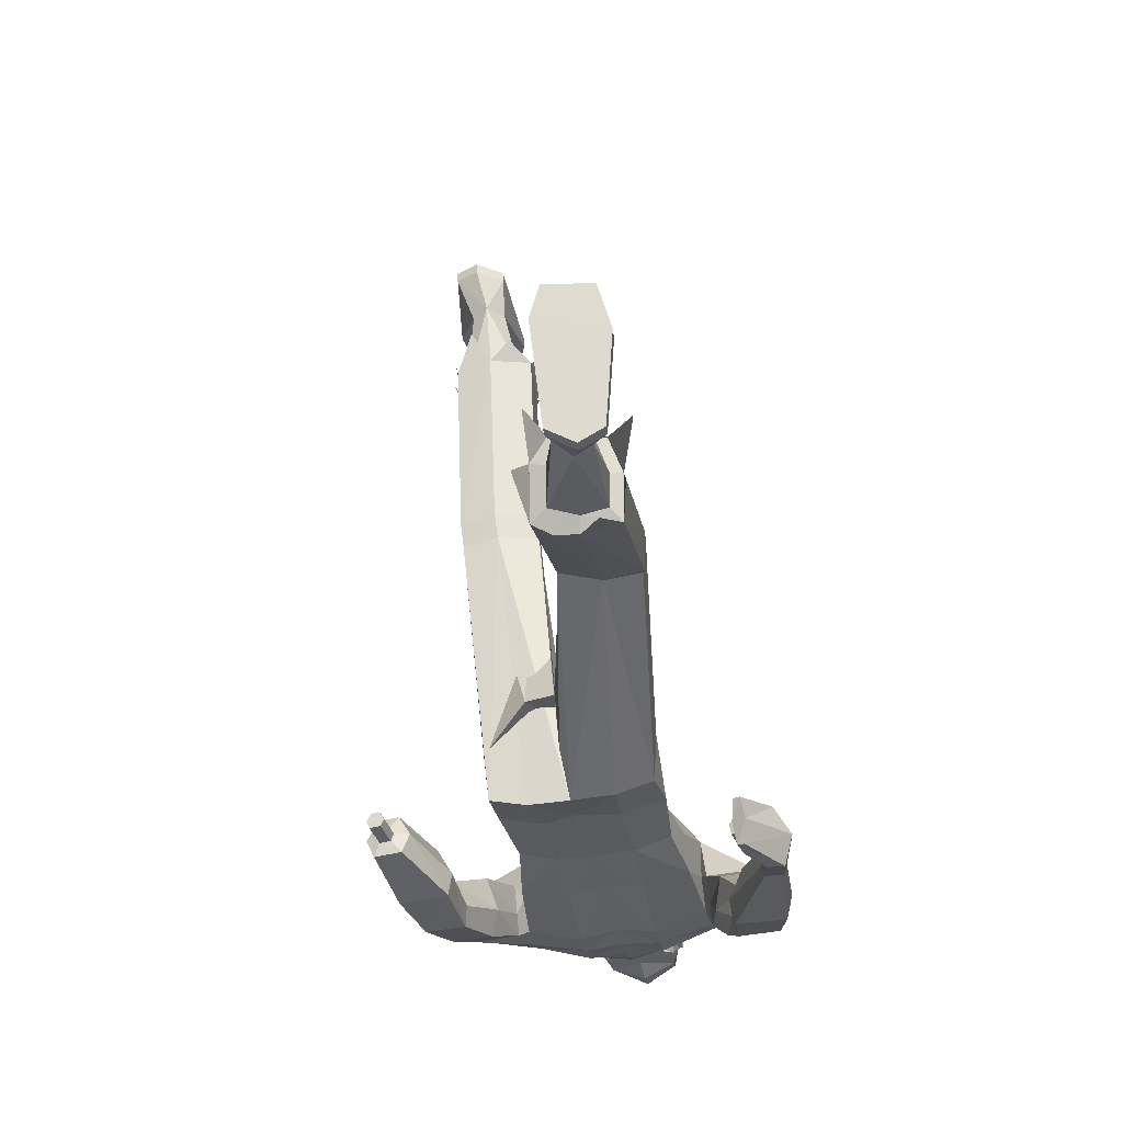
<metadata>
{"format":"obj","ext":"obj","renderer":"f3d","projection":"perspective","resolution":1024,"background":"white","views":[{"elev":-46.3,"azim":10.1,"up":"+Z"}]}
</metadata>
<code>
o MilkShape3D_Mesh
v 0.0153 0.7667 0.4894
v 0.02789 0.7717 0.4913
v 0.01822 0.771 0.5082
v 0.01535 0.771 0.5083
v 0.04163 0.714 0.4609
v 0.04825 0.7576 0.4768
v 0.01494 0.7091 0.4685
v 0.01565 0.8212 0.5129
v 0.01861 0.8212 0.5129
v 0.02168 0.8153 0.5098
v 0.05304 0.8125 0.4955
v 0.05793 0.7853 0.4869
v 0.07283 0.8047 0.486
v 0.07727 0.8421 0.4821
v 0.05505 0.8319 0.4979
v 0.053 0.8399 0.513
v 0.01583 0.8494 0.5248
v 0.0638 0.88 0.5108
v 0.01609 0.8918 0.5256
v 0.01497 0.7245 0.4103
v 0.04231 0.725 0.4105
v 0.01477 0.6679 0.3973
v 0.06015 0.7055 0.385
v 0.06297 0.915 0.5023
v 0.01627 0.9251 0.5125
v 0.07269 0.7958 0.3832
v 0.06831 0.774 0.4374
v 0.06584 0.7735 0.375
v 0.0767 0.7337 0.3091
v 0.09747 0.8869 0.4091
v 0.08835 0.868 0.4248
v 0.09735 0.8722 0.3838
v 0.08811 0.8313 0.4088
v 0.0971 0.8287 0.3866
v 0.08886 0.8287 0.3866
v 0.08479 0.8281 0.4511
v 0.07884 0.8626 0.3672
v 0.08911 0.8722 0.3838
v 0.07448 0.8988 0.3698
v 0.08923 0.8869 0.4091
v 0.07118 0.9526 0.4057
v 0.07395 0.9472 0.4596
v 0.04817 0.7898 0.3435
v 0.04831 0.8112 0.3549
v 0.04848 0.839 0.3589
v 0.05446 0.8395 0.3664
v 0.01576 0.8668 0.3532
v 0.016 0.9086 0.3489
v 0.01629 0.9525 0.3686
v 0.01648 0.9788 0.4
v 0.01649 0.9694 0.466
v 0.01561 0.8431 0.3482
v 0.01543 0.8143 0.3402
v 0.01529 0.7934 0.324
v 0.0808 0.7311 0.2725
v 0.01493 0.7242 0.2575
v 0.01509 0.7662 0.2849
v 0.01248 0.771 0.5083
v 0.002786 0.7719 0.4913
v -0.01171 0.7143 0.461
v -0.01777 0.758 0.4769
v 0.0127 0.8212 0.5129
v 0.009548 0.8154 0.5098
v -0.02187 0.8129 0.4956
v -0.0271 0.7858 0.487
v -0.04177 0.8054 0.4861
v -0.04578 0.8428 0.4822
v -0.02364 0.8324 0.498
v -0.02146 0.8404 0.5131
v -0.03179 0.8806 0.5109
v -0.01236 0.7253 0.4106
v -0.03034 0.7058 0.3851
v -0.03056 0.9156 0.5024
v -0.03772 0.7746 0.4375
v -0.04195 0.7965 0.3833
v -0.03539 0.7741 0.3751
v -0.04674 0.7341 0.3092
v -0.0657 0.8732 0.384
v -0.05666 0.8688 0.4249
v -0.06559 0.8879 0.4092
v -0.06596 0.8296 0.3867
v -0.0569 0.8321 0.4089
v -0.05772 0.8296 0.3867
v -0.05353 0.8289 0.4513
v -0.05746 0.8731 0.384
v -0.04734 0.8633 0.3673
v -0.04255 0.8995 0.3699
v -0.05735 0.8878 0.4092
v -0.03853 0.9532 0.4058
v -0.04125 0.9479 0.4597
v -0.01759 0.7902 0.3435
v -0.01745 0.8116 0.355
v -0.02324 0.8399 0.3665
v -0.01728 0.8393 0.359
v -0.05088 0.7315 0.2726
v 0.3539 0.02596 -0.02685
v 0.3492 0.1536 0.002464
v 0.3297 0.1483 0.000234
v 0.3805 0.04779 -0.06973
v 0.3597 0.1676 -0.02848
v 0.3191 0.04132 -0.07216
v 0.3182 0.09902 -0.05008
v 0.3224 0.1665 -0.04975
v 0.3345 0.06211 -0.1193
v 0.3552 0.1722 -0.04737
v 0.3637 0.06704 -0.1176
v 0.3104 -0.06126 -0.07426
v 0.3295 0.02322 -0.0283
v 0.2985 -0.05516 -0.07097
v 0.2932 -0.03713 -0.1036
v 0.3159 -0.0505 -0.1103
v 0.2984 -0.02537 -0.142
v 0.3096 -0.03052 -0.1449
v 0.3288 0.08289 -0.01254
v 0.2835 0.04416 -0.05859
v 0.3003 0.02977 -0.03956
v 0.2806 0.03807 -0.03972
v 0.2995 0.03873 -0.06063
v 0.2905 0.1071 -0.02574
v 0.3247 0.1517 -0.01159
v 0.3196 0.1592 -0.03213
v 0.2946 0.1088 -0.04506
v 0.3139 0.07899 -0.0159
v 0.2221 0.632 0.3462
v 0.2578 0.6465 0.2709
v 0.2177 0.6708 0.3139
v 0.2565 0.5908 0.3296
v 0.2886 0.5604 0.2312
v 0.2768 0.5343 0.2743
v 0.2748 0.598 0.2147
v 0.1774 0.6392 0.2435
v 0.1776 0.6949 0.2787
v 0.1775 0.6651 0.3438
v 0.1773 0.6129 0.378
v 0.1771 0.5458 0.3638
v 0.1771 0.5815 0.2289
v 0.1889 0.5129 0.2541
v 0.177 0.5369 0.2732
v 0.1891 0.5487 0.2184
v 0.1893 0.5766 0.1905
v 0.2956 0.4488 0.1972
v 0.2206 0.4422 0.19
v 0.2058 0.4818 0.1468
v 0.3135 0.4921 0.1582
v 0.2211 0.5158 0.1164
v 0.2939 0.5223 0.1233
v 0.307 0.3859 0.1132
v 0.2638 0.3802 0.1072
v 0.2415 0.4116 0.07343
v 0.3303 0.4203 0.08312
v 0.2477 0.4381 0.04934
v 0.3204 0.444 0.05572
v 0.3247 0.3133 0.09179
v 0.2731 0.3055 0.08871
v 0.2464 0.3234 0.03729
v 0.3523 0.3356 0.0424
v 0.2535 0.3402 -0.001671
v 0.3403 0.3485 0.001586
v -0.3375 0.1045 0.1136
v -0.3149 0.1015 0.1297
v -0.33 0.1033 0.1297
v -0.3066 0.1016 0.1136
v -0.3317 0.1044 0.09905
v -0.312 0.1025 0.09907
v -0.308 0.1479 0.1345
v -0.323 0.1497 0.1345
v -0.3305 0.1509 0.1183
v -0.2997 0.148 0.1183
v -0.3247 0.1509 0.1038
v -0.305 0.1489 0.1038
v -0.2938 0.1525 0.1588
v -0.3313 0.157 0.1587
v -0.3501 0.16 0.1185
v -0.273 0.1527 0.1184
v -0.3357 0.1599 0.08205
v -0.2864 0.155 0.08212
v 0.1587 -0.9787 0.1037
v 0.1394 -0.9602 0.05411
v 0.2382 -0.9745 0.09235
v 0.2559 -0.948 0.02146
v 0.1492 -0.8977 -0.1102
v 0.236 -0.8942 -0.1194
v 0.1954 -0.8874 -0.1376
v 0.159 -0.8369 -0.01562
v 0.1342 -0.6978 0.08087
v 0.1143 -0.688 0.053
v 0.1476 -0.825 -0.04911
v 0.196 -0.8302 -0.0176
v 0.1925 -0.6891 0.07688
v 0.2054 -0.8112 -0.05689
v 0.2055 -0.6699 0.03904
v 0.1111 -0.6636 -0.0125
v 0.1767 -0.81 -0.07649
v 0.2018 -0.6495 -0.0131
v 0.1593 -0.6525 -0.02578
v 0.1567 -0.9555 0.1124
v 0.1375 -0.937 0.06278
v 0.2362 -0.9513 0.101
v 0.2539 -0.9242 0.0287
v 0.1478 -0.877 -0.1024
v 0.2346 -0.8735 -0.1117
v 0.194 -0.8667 -0.1298
v -0.1704 0.09939 1.299
v -0.07121 0.06028 1.292
v -0.09113 0.1128 1.296
v -0.1871 0.02362 1.294
v -0.07864 -0.1151 1.279
v -0.1652 -0.1264 1.282
v -0.1244 -0.1451 1.279
v -0.05535 -0.01773 1.03
v -0.07562 0.01142 1.033
v -0.09309 -0.04191 1.194
v -0.08113 -0.07722 1.192
v -0.1341 0.004197 1.028
v -0.1303 -0.04632 1.19
v -0.1467 -0.03776 1.021
v -0.1392 -0.08953 1.183
v -0.05119 -0.0874 1.025
v -0.11 -0.1082 1.186
v -0.1422 -0.09347 1.016
v -0.09938 -0.1041 1.021
v -0.0902 0.1145 1.272
v -0.07028 0.06203 1.267
v -0.1695 0.1011 1.274
v -0.1861 0.02385 1.269
v -0.07818 -0.1135 1.257
v -0.1648 -0.1248 1.26
v -0.1239 -0.1435 1.257
v 0.01235 0.01374 0.2694
v 0.07859 0.03214 0.2776
v 0.01308 0.1632 0.3254
v 0.08254 0.1468 0.2999
v 0.1612 0.09308 0.2222
v 0.154 0.1951 0.2439
v 0.1539 0.1072 0.1321
v 0.159 0.2121 0.1839
v 0.07462 -0.3491 0.2625
v 0.01211 -0.04672 0.2205
v 0.1043 -0.3483 0.2971
v 0.175 -0.34 0.2847
v 0.2109 -0.3341 0.2397
v 0.01224 -0.003219 0.1274
v 0.06982 -0.3492 0.1805
v 0.2053 -0.3331 0.1741
v 0.1095 -0.4153 0.2682
v 0.07977 -0.4013 0.2324
v 0.1774 -0.4044 0.2552
v 0.2161 -0.3792 0.2164
v 0.07497 -0.3727 0.1556
v 0.2105 -0.3553 0.1552
v 0.118 -0.6952 0.1079
v 0.08835 -0.6815 0.06853
v 0.2052 -0.6832 0.1022
v 0.2246 -0.6562 0.04867
v 0.08355 -0.647 -0.02406
v 0.2191 -0.6274 -0.02505
v 0.1373 -0.7289 0.08646
v 0.2336 -0.6991 -0.01145
v 0.2556 -0.7615 0.05187
v 0.09194 -0.7633 0.1002
v 0.06997 -0.7268 0.007255
v -0.05374 0.03262 0.2776
v -0.05684 0.1474 0.2999
v -0.1359 0.09416 0.2223
v -0.128 0.1961 0.244
v -0.133 0.2131 0.184
v -0.1286 0.1083 0.1322
v -0.03294 0.09139 0.6471
v -0.06328 0.1254 0.6454
v -0.134 0.1113 0.6407
v -0.1693 0.06549 0.639
v -0.0266 0.00965 0.652
v -0.1625 -2e-06 0.6417
v -0.06567 0.1111 0.7078
v -0.03552 0.07331 0.7034
v -0.1336 0.0944 0.7039
v -0.172 0.0494 0.6923
v -0.02962 -0.008402 0.6976
v -0.1656 -0.01593 0.6865
v -0.06034 0.0369 1.022
v -0.03008 -0.004289 1.019
v -0.1477 0.02659 1.016
v -0.1666 -0.03275 1.006
v -0.02395 -0.1028 1.012
v -0.16 -0.1115 0.9987
v -0.07781 0.02557 1.061
v -0.1724 -0.07831 1.064
v -0.194 -0.000249 1.107
v -0.03173 0.04931 1.088
v -0.008506 -0.04983 1.079
v 0.0126 0.09922 0.1031
v 0.01308 0.1913 0.1511
v 0.08795 0.106 0.1106
v 0.08116 0.2124 0.1581
v 0.1419 -0.3421 0.1614
v 0.147 -0.3593 0.1402
v 0.1556 -0.6315 -0.0429
v 0.1924 -0.6896 -0.07585
v 0.1194 -0.6607 -0.06798
v -0.06269 0.1066 0.1106
v -0.0551 0.2128 0.1581
v -0.09852 -0.01108 0.6489
v -0.1016 -0.02819 0.692
v -0.09596 -0.1264 1.005
v -0.1299 -0.1421 1.072
v -0.0581 -0.1416 1.039
v 0.0135 0.322 0.3604
v 0.0972 0.3263 0.3255
v 0.1168 0.4229 0.3726
v 0.01389 0.4234 0.3984
v 0.1282 0.5384 0.3971
v 0.01434 0.5443 0.4241
v 0.1313 0.6281 0.378
v 0.1439 0.3348 0.2735
v 0.1608 0.4395 0.2958
v 0.1306 0.6953 0.3501
v -0.07018 0.3269 0.3256
v -0.08904 0.4237 0.3727
v -0.09959 0.5392 0.3972
v -0.102 0.6289 0.3781
v -0.1169 0.3358 0.2736
v -0.1329 0.4406 0.2959
v -0.1484 0.547 0.3639
v -0.1482 0.6141 0.3782
v -0.148 0.6663 0.3439
v -0.1009 0.6961 0.3502
v -0.1485 0.5381 0.2733
v -0.1479 0.696 0.2788
v -0.1623 0.5106 0.2791
v 0.149 0.3486 0.2153
v 0.1658 0.4551 0.2184
v 0.08167 0.3493 0.1932
v 0.08206 0.4568 0.1967
v 0.08255 0.5914 0.2052
v 0.08275 0.6443 0.2205
v 0.08296 0.7009 0.2465
v 0.01349 0.3375 0.1806
v 0.01388 0.4426 0.1956
v 0.01438 0.5802 0.2088
v 0.0146 0.6377 0.221
v 0.01481 0.6933 0.2429
v -0.1219 0.3496 0.2154
v -0.138 0.4562 0.2185
v -0.1483 0.5826 0.229
v -0.05459 0.3498 0.1932
v -0.0542 0.4573 0.1967
v -0.0537 0.5919 0.2053
v -0.1481 0.6404 0.2436
v -0.05351 0.6448 0.2205
v -0.05329 0.7014 0.2466
v -0.1622 0.5366 0.2358
v -0.1874 0.6787 0.299
v -0.2284 0.6457 0.2634
v -0.1923 0.6491 0.3398
v -0.2277 0.6058 0.3338
v -0.2496 0.5381 0.2939
v -0.2613 0.5532 0.2458
v -0.2469 0.5855 0.2206
v -0.1621 0.5569 0.202
v -0.2709 0.437 0.2398
v -0.1961 0.4272 0.2341
v -0.1809 0.4548 0.1825
v -0.2883 0.4699 0.1916
v -0.1959 0.4808 0.1449
v -0.2684 0.4903 0.1504
v -0.2844 0.3559 0.1736
v -0.2414 0.3479 0.1689
v -0.2188 0.3697 0.1285
v -0.3073 0.3825 0.1362
v -0.2247 0.3898 0.09874
v -0.2972 0.3986 0.1038
v -0.3027 0.2787 0.1757
v -0.2513 0.2697 0.1752
v -0.2245 0.2711 0.1208
v -0.3302 0.2853 0.1219
v -0.2316 0.2755 0.07855
v -0.3182 0.2852 0.07914
f 1 2 3
f 4 1 3
f 1 5 6
f 1 6 2
f 5 1 7
f 3 8 4
f 3 9 8
f 3 2 10
f 10 9 3
f 2 11 10
f 2 6 12
f 12 11 2
f 12 13 11
f 13 14 11
f 10 11 15
f 11 14 15
f 14 16 15
f 15 16 10
f 16 9 10
f 9 17 8
f 9 16 17
f 16 18 17
f 18 19 17
f 16 14 18
f 20 5 7
f 20 21 5
f 20 22 21
f 22 23 21
f 19 24 25
f 19 18 24
f 5 26 27
f 5 21 26
f 21 28 26
f 21 23 28
f 23 29 28
f 30 31 32
f 33 34 32
f 31 33 32
f 33 26 35
f 33 36 27
f 27 6 5
f 6 27 12
f 27 36 13
f 27 13 12
f 36 14 13
f 27 26 33
f 36 33 31
f 35 37 38
f 37 39 38
f 39 40 38
f 39 41 40
f 40 41 42
f 42 24 31
f 24 18 31
f 42 31 40
f 18 14 31
f 31 14 36
f 28 29 43
f 28 43 26
f 43 44 26
f 26 44 35
f 44 45 46
f 46 37 35
f 45 47 37
f 47 39 37
f 47 48 39
f 48 49 39
f 49 41 39
f 41 49 50
f 42 41 50
f 50 51 42
f 51 25 42
f 25 24 42
f 46 35 44
f 46 45 37
f 45 52 47
f 44 53 45
f 53 52 45
f 43 53 44
f 43 54 53
f 55 56 57
f 29 55 43
f 55 57 43
f 57 54 43
f 33 35 34
f 30 40 31
f 34 35 38
f 34 38 32
f 32 38 40
f 32 40 30
f 59 1 58
f 1 4 58
f 1 60 7
f 1 61 60
f 1 59 61
f 4 8 58
f 8 62 58
f 63 59 58
f 58 62 63
f 63 64 59
f 65 61 59
f 59 64 65
f 64 66 65
f 64 67 66
f 68 64 63
f 68 67 64
f 68 69 67
f 63 69 68
f 63 62 69
f 8 17 62
f 17 69 62
f 17 70 69
f 17 19 70
f 70 67 69
f 7 60 20
f 60 71 20
f 71 22 20
f 71 72 22
f 25 73 19
f 73 70 19
f 74 75 60
f 75 71 60
f 75 76 71
f 76 72 71
f 76 77 72
f 78 79 80
f 78 81 82
f 78 82 79
f 83 75 82
f 74 84 82
f 60 61 74
f 65 74 61
f 66 84 74
f 65 66 74
f 66 67 84
f 82 75 74
f 79 82 84
f 85 86 83
f 85 87 86
f 85 88 87
f 88 89 87
f 90 89 88
f 79 73 90
f 79 70 73
f 88 79 90
f 79 67 70
f 84 67 79
f 91 77 76
f 75 91 76
f 75 92 91
f 83 92 75
f 93 94 92
f 83 86 93
f 86 47 94
f 86 87 47
f 87 48 47
f 87 49 48
f 87 89 49
f 50 49 89
f 50 89 90
f 90 51 50
f 90 25 51
f 90 73 25
f 92 83 93
f 86 94 93
f 47 52 94
f 94 53 92
f 94 52 53
f 92 53 91
f 53 54 91
f 57 56 95
f 91 95 77
f 91 57 95
f 91 54 57
f 81 83 82
f 79 88 80
f 85 83 81
f 78 85 81
f 88 85 78
f 80 88 78
f 96 97 98
f 99 100 97
f 99 97 96
f 101 102 103
f 101 103 104
f 104 103 105
f 104 105 106
f 106 105 100
f 106 100 99
f 107 96 108
f 107 108 109
f 109 108 101
f 109 101 110
f 111 99 96
f 111 96 107
f 110 101 104
f 110 104 112
f 112 104 106
f 112 106 113
f 113 106 99
f 113 99 111
f 108 96 114
f 98 114 96
f 115 116 117
f 101 108 102
f 115 118 116
f 114 102 108
f 119 120 121
f 119 121 122
f 119 98 120
f 119 114 98
f 123 114 119
f 122 121 102
f 102 114 123
f 117 119 122
f 117 122 115
f 116 123 119
f 116 119 117
f 115 122 102
f 115 102 118
f 118 102 123
f 118 123 116
f 102 121 103
f 107 109 110
f 107 110 111
f 111 110 112
f 111 112 113
f 124 125 126
f 124 127 125
f 128 127 129
f 125 128 130
f 127 128 125
f 125 131 132
f 125 132 126
f 124 132 133
f 126 132 124
f 124 133 134
f 124 134 127
f 127 134 135
f 127 135 129
f 130 136 131
f 130 131 125
f 129 135 137
f 137 138 139
f 139 136 140
f 140 136 130
f 141 129 137
f 141 137 142
f 142 137 139
f 142 139 143
f 144 128 129
f 144 129 141
f 143 139 140
f 143 140 145
f 145 140 130
f 145 130 146
f 146 130 128
f 146 128 144
f 147 141 142
f 147 142 148
f 148 142 143
f 148 143 149
f 150 144 141
f 150 141 147
f 149 143 145
f 149 145 151
f 151 145 146
f 151 146 152
f 152 146 144
f 152 144 150
f 153 147 148
f 153 148 154
f 154 148 149
f 154 149 155
f 156 150 147
f 156 147 153
f 155 149 151
f 155 151 157
f 157 151 152
f 157 152 158
f 158 152 150
f 158 150 156
f 97 153 154
f 97 154 98
f 98 154 155
f 98 155 121
f 100 156 153
f 100 153 97
f 121 155 157
f 121 157 103
f 103 157 158
f 103 158 105
f 105 158 156
f 105 156 100
f 159 160 161
f 159 162 160
f 159 163 162
f 162 163 164
f 160 165 166
f 160 166 161
f 161 166 167
f 161 167 159
f 162 168 165
f 162 165 160
f 159 167 169
f 159 169 163
f 163 169 170
f 163 170 164
f 164 170 168
f 164 168 162
f 165 171 172
f 165 172 166
f 166 172 173
f 166 173 167
f 168 174 171
f 168 171 165
f 167 173 175
f 167 175 169
f 169 175 176
f 169 176 170
f 170 176 174
f 170 174 168
f 177 178 179
f 178 180 179
f 178 181 180
f 181 182 180
f 181 183 182
f 184 185 186
f 184 186 187
f 188 189 185
f 188 185 184
f 190 191 189
f 190 189 188
f 187 186 192
f 187 192 193
f 190 194 191
f 193 194 190
f 193 192 195
f 193 195 194
f 196 184 187
f 196 187 197
f 198 188 184
f 198 184 196
f 199 190 188
f 199 188 198
f 200 187 193
f 197 187 200
f 201 193 190
f 201 190 199
f 200 193 202
f 202 193 201
f 177 196 197
f 177 197 178
f 179 198 196
f 179 196 177
f 180 199 198
f 180 198 179
f 178 197 200
f 178 200 181
f 182 201 199
f 182 199 180
f 181 200 202
f 181 202 183
f 183 202 201
f 183 201 182
f 203 204 205
f 203 206 204
f 206 207 204
f 206 208 207
f 208 209 207
f 210 211 212
f 213 210 212
f 211 214 215
f 212 211 215
f 214 216 217
f 215 214 217
f 218 210 213
f 219 218 213
f 216 220 217
f 217 220 219
f 221 218 219
f 220 221 219
f 213 212 222
f 223 213 222
f 212 215 224
f 222 212 224
f 215 217 225
f 224 215 225
f 219 213 226
f 226 213 223
f 217 219 227
f 225 217 227
f 228 219 226
f 227 219 228
f 223 222 205
f 204 223 205
f 222 224 203
f 205 222 203
f 224 225 206
f 203 224 206
f 226 223 204
f 207 226 204
f 225 227 208
f 206 225 208
f 228 226 207
f 209 228 207
f 227 228 209
f 208 227 209
f 229 230 231
f 230 232 231
f 230 233 232
f 233 234 232
f 233 235 236
f 236 234 233
f 237 229 238
f 239 229 237
f 239 230 229
f 240 230 239
f 240 233 230
f 241 233 240
f 237 238 242
f 237 242 243
f 244 235 233
f 244 233 241
f 245 239 237
f 245 237 246
f 247 240 239
f 247 239 245
f 248 241 240
f 248 240 247
f 246 237 243
f 246 243 249
f 250 244 241
f 250 241 248
f 251 245 246
f 251 246 252
f 253 247 245
f 253 245 251
f 253 248 247
f 254 248 253
f 252 246 249
f 252 249 255
f 256 250 248
f 256 248 254
f 185 251 252
f 185 252 186
f 189 253 251
f 189 251 185
f 191 254 253
f 191 253 189
f 186 252 255
f 186 255 192
f 194 256 254
f 194 254 191
f 257 253 251
f 254 258 256
f 253 259 254
f 260 251 252
f 261 252 255
f 231 262 229
f 231 263 262
f 263 264 262
f 263 265 264
f 266 267 264
f 264 265 266
f 238 229 268
f 268 229 269
f 229 262 269
f 269 262 270
f 262 264 270
f 270 264 271
f 242 238 268
f 272 242 268
f 264 267 273
f 271 264 273
f 268 269 274
f 275 268 274
f 269 270 276
f 274 269 276
f 270 271 277
f 276 270 277
f 272 268 275
f 278 272 275
f 271 273 279
f 277 271 279
f 275 274 280
f 281 275 280
f 274 276 282
f 280 274 282
f 276 277 282
f 282 277 283
f 278 275 281
f 284 278 281
f 277 279 285
f 283 277 285
f 281 280 211
f 210 281 211
f 280 282 214
f 211 280 214
f 282 283 216
f 214 282 216
f 284 281 210
f 218 284 210
f 283 285 220
f 216 283 220
f 280 282 286
f 285 287 283
f 283 288 282
f 281 280 289
f 284 281 290
f 291 292 293
f 293 292 294
f 293 294 236
f 236 235 293
f 295 293 235
f 295 235 244
f 243 242 291
f 295 291 293
f 243 291 295
f 249 243 295
f 249 295 296
f 296 295 244
f 296 244 250
f 255 249 296
f 255 296 297
f 297 296 250
f 297 250 256
f 192 255 297
f 192 297 195
f 195 297 256
f 195 256 194
f 297 256 298
f 297 299 255
f 300 292 291
f 301 292 300
f 266 301 300
f 300 267 266
f 267 300 302
f 273 267 302
f 291 242 272
f 300 291 302
f 302 291 272
f 302 272 278
f 303 302 278
f 273 302 303
f 279 273 303
f 303 278 284
f 304 303 284
f 279 303 304
f 285 279 304
f 304 284 218
f 221 304 218
f 285 304 221
f 220 285 221
f 305 285 304
f 284 306 304
f 307 232 308
f 231 232 307
f 308 309 307
f 307 309 310
f 309 311 310
f 310 311 312
f 311 22 312
f 311 313 22
f 232 234 308
f 308 234 314
f 314 309 308
f 314 315 309
f 315 135 309
f 309 135 311
f 135 134 311
f 134 313 311
f 313 134 133
f 313 133 316
f 313 316 23
f 22 313 23
f 138 135 315
f 133 132 316
f 316 132 29
f 316 29 23
f 137 135 138
f 317 263 307
f 307 263 231
f 307 318 317
f 310 318 307
f 310 319 318
f 312 319 310
f 312 22 319
f 22 320 319
f 317 265 263
f 321 265 317
f 317 318 321
f 318 322 321
f 318 323 322
f 319 323 318
f 319 324 323
f 319 320 324
f 325 324 320
f 326 325 320
f 72 326 320
f 72 320 22
f 322 323 327
f 326 328 325
f 77 328 326
f 72 77 326
f 327 323 329
f 234 330 314
f 234 236 330
f 330 315 314
f 330 331 315
f 331 138 315
f 138 331 136
f 236 294 330
f 294 332 330
f 332 331 330
f 332 333 331
f 333 136 331
f 333 334 136
f 334 131 136
f 334 335 131
f 335 132 131
f 335 336 132
f 132 336 55
f 55 29 132
f 294 292 332
f 292 337 332
f 337 333 332
f 337 338 333
f 338 334 333
f 338 339 334
f 339 335 334
f 339 340 335
f 340 336 335
f 340 341 336
f 341 55 336
f 341 56 55
f 139 138 136
f 321 342 265
f 342 266 265
f 321 322 342
f 322 343 342
f 322 327 343
f 344 343 327
f 342 301 266
f 342 345 301
f 342 343 345
f 343 346 345
f 343 344 346
f 344 347 346
f 344 348 347
f 348 349 347
f 348 328 349
f 328 350 349
f 95 350 328
f 328 77 95
f 345 292 301
f 345 337 292
f 345 346 337
f 346 338 337
f 346 347 338
f 347 339 338
f 347 349 339
f 349 340 339
f 349 350 340
f 350 341 340
f 350 95 341
f 95 56 341
f 344 327 351
f 352 353 354
f 353 355 354
f 356 355 357
f 358 357 353
f 353 357 355
f 328 348 353
f 352 328 353
f 354 328 352
f 355 324 354
f 323 324 355
f 356 323 355
f 348 344 358
f 353 348 358
f 329 323 356
f 351 327 329
f 359 344 351
f 358 344 359
f 329 356 360
f 361 329 360
f 351 329 361
f 362 351 361
f 356 357 363
f 360 356 363
f 359 351 362
f 364 359 362
f 358 359 364
f 365 358 364
f 357 358 365
f 363 357 365
f 361 360 366
f 367 361 366
f 362 361 367
f 368 362 367
f 360 363 369
f 366 360 369
f 364 362 368
f 370 364 368
f 365 364 370
f 371 365 370
f 363 365 371
f 369 363 371
f 367 366 372
f 373 367 372
f 368 367 373
f 374 368 373
f 366 369 375
f 372 366 375
f 370 368 374
f 376 370 374
f 371 370 376
f 377 371 376
f 369 371 377
f 375 369 377
f 373 372 172
f 171 373 172
f 374 373 171
f 174 374 171
f 372 375 173
f 172 372 173
f 376 374 174
f 176 376 174
f 377 376 176
f 175 377 176
f 375 377 175
f 173 375 175
f 325 328 354
f 324 325 354

</code>
